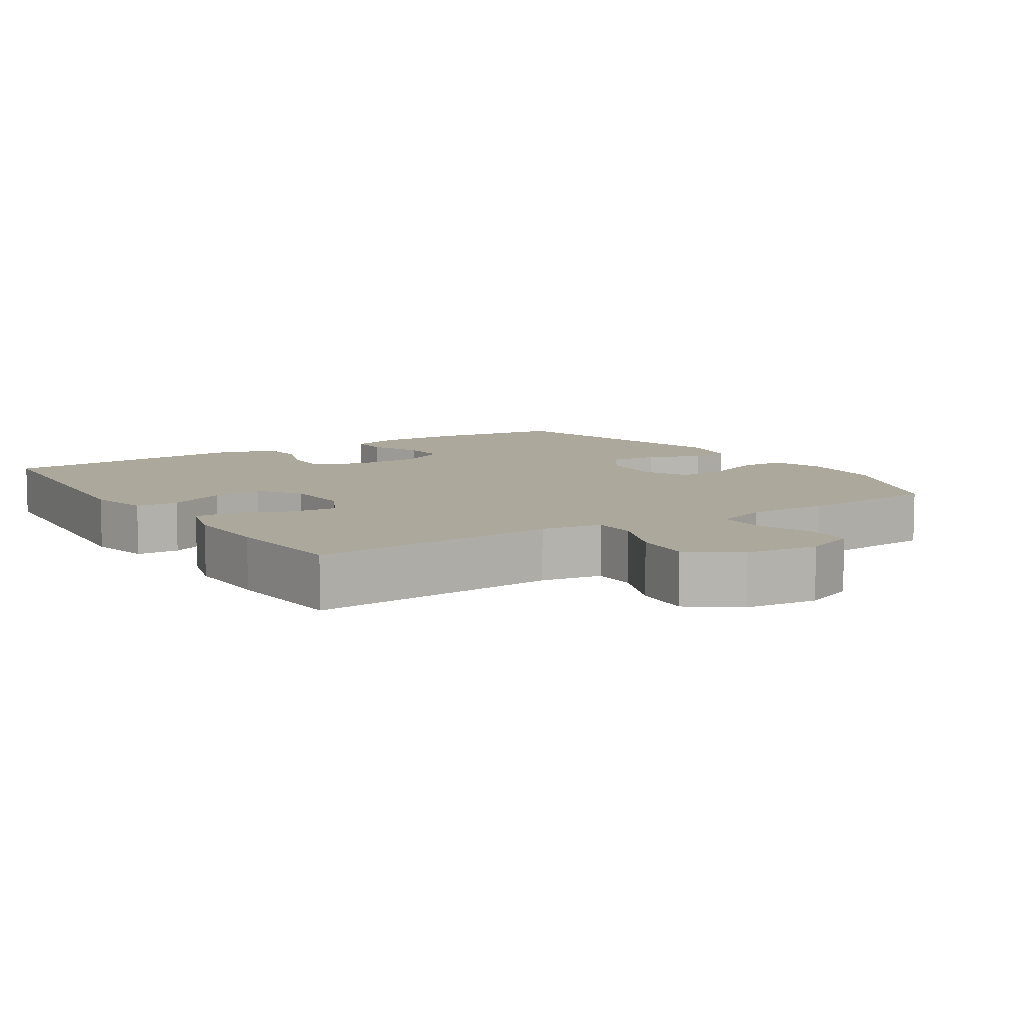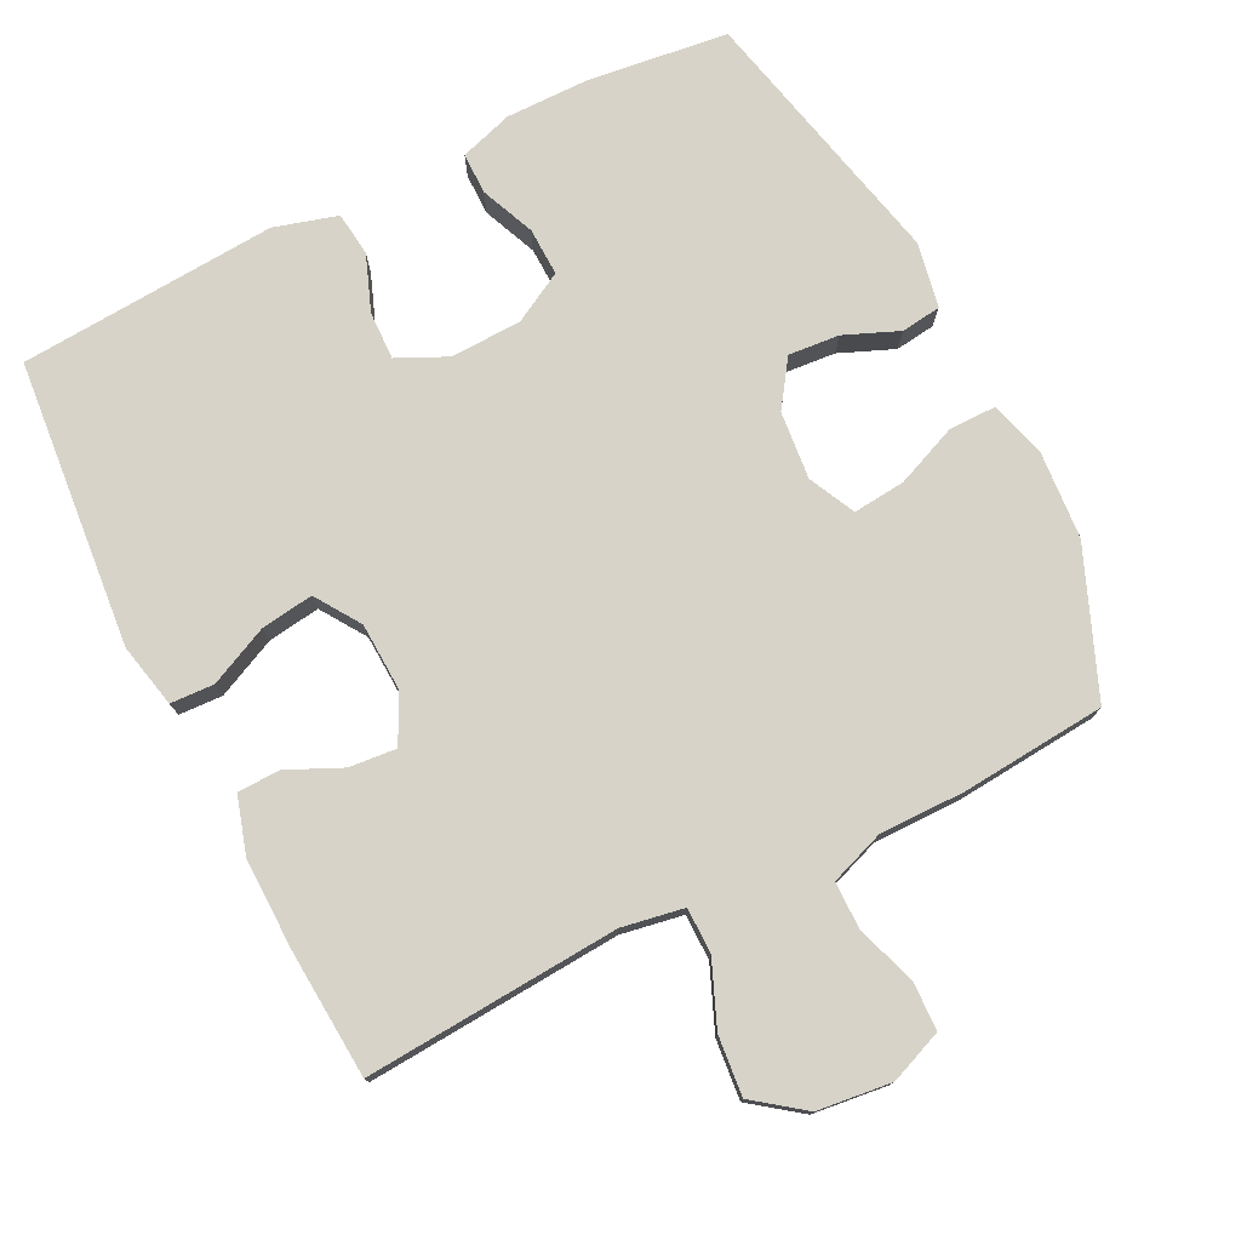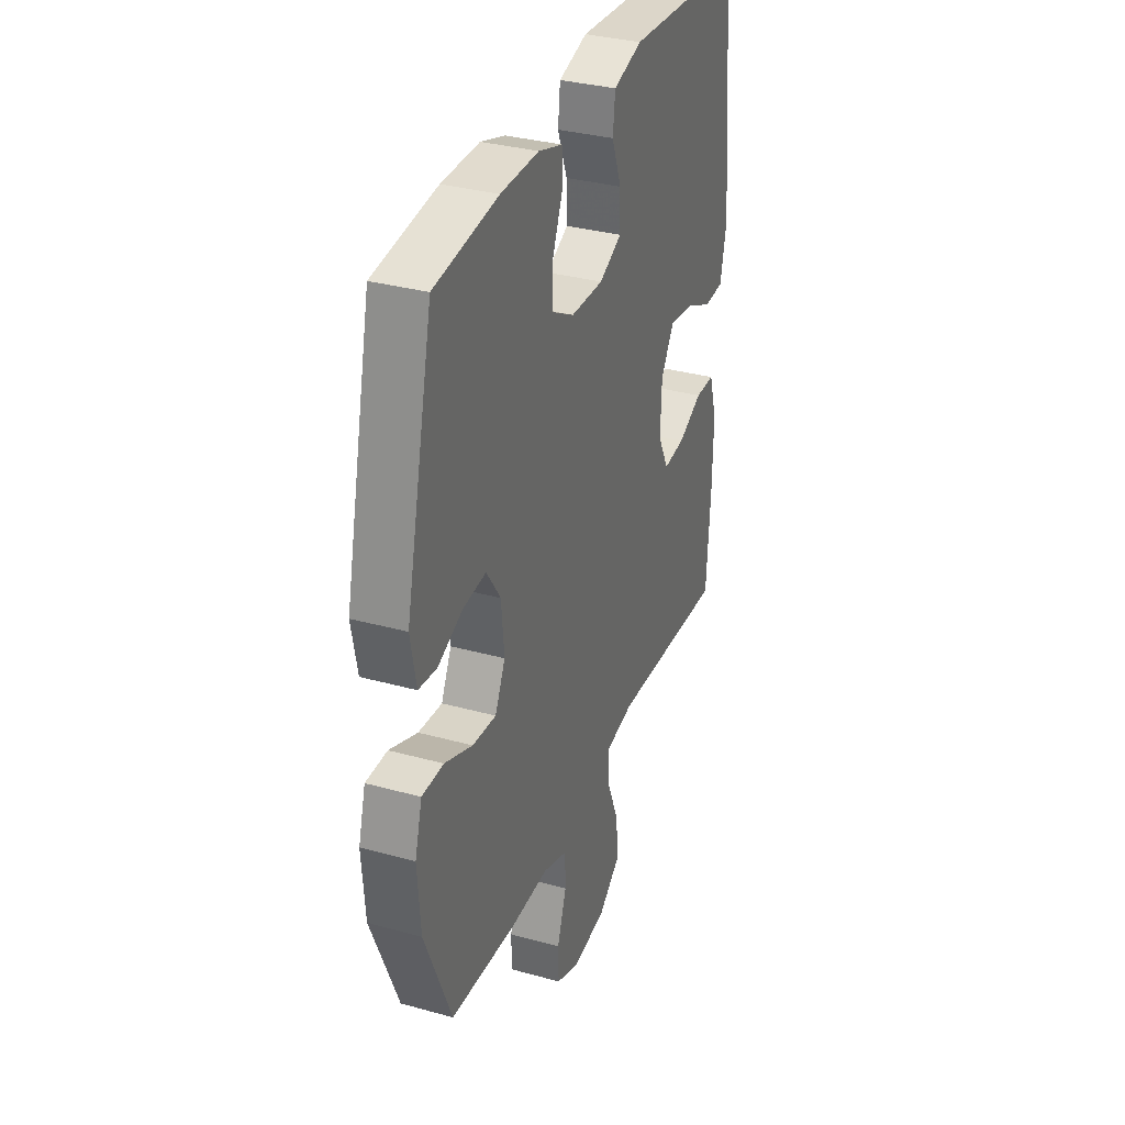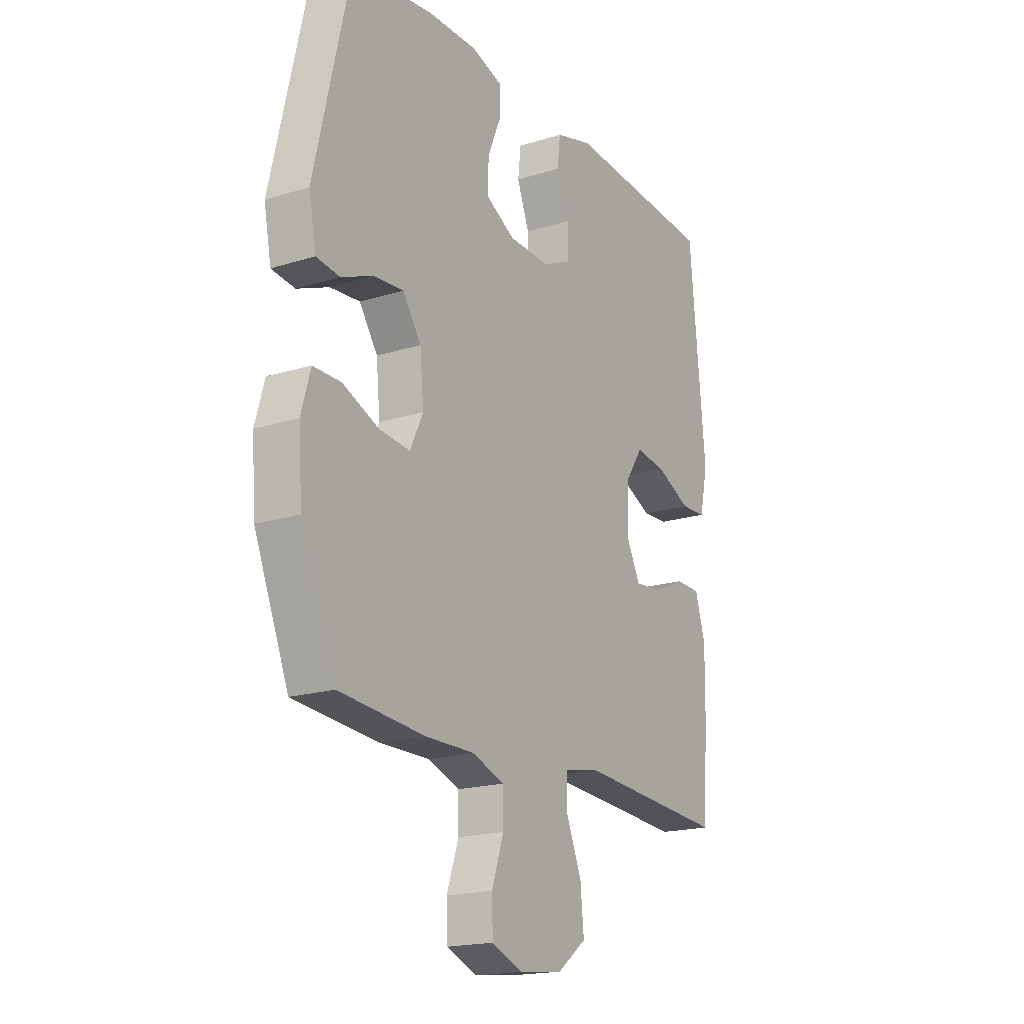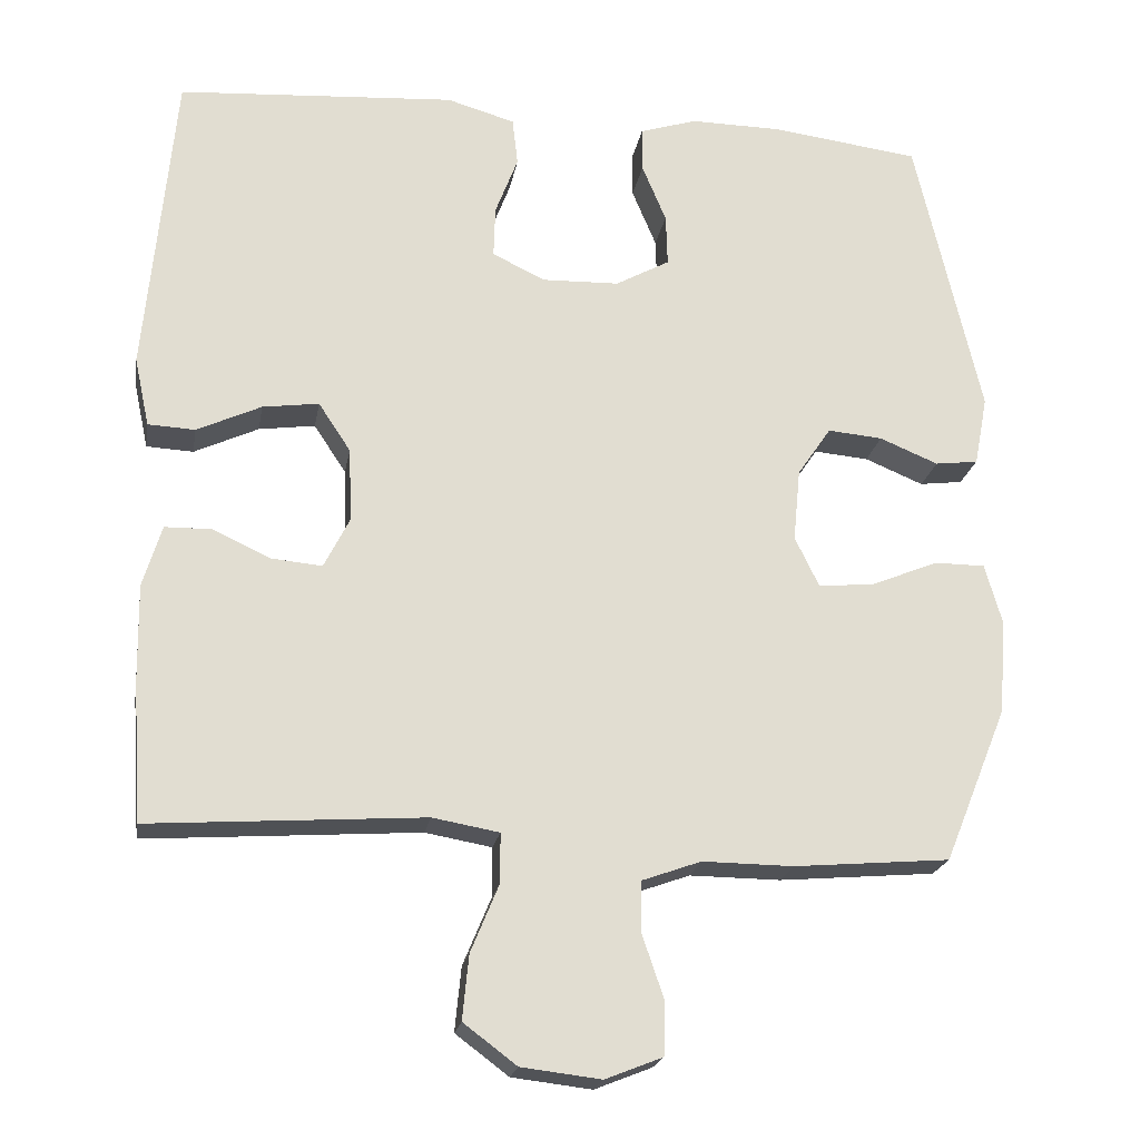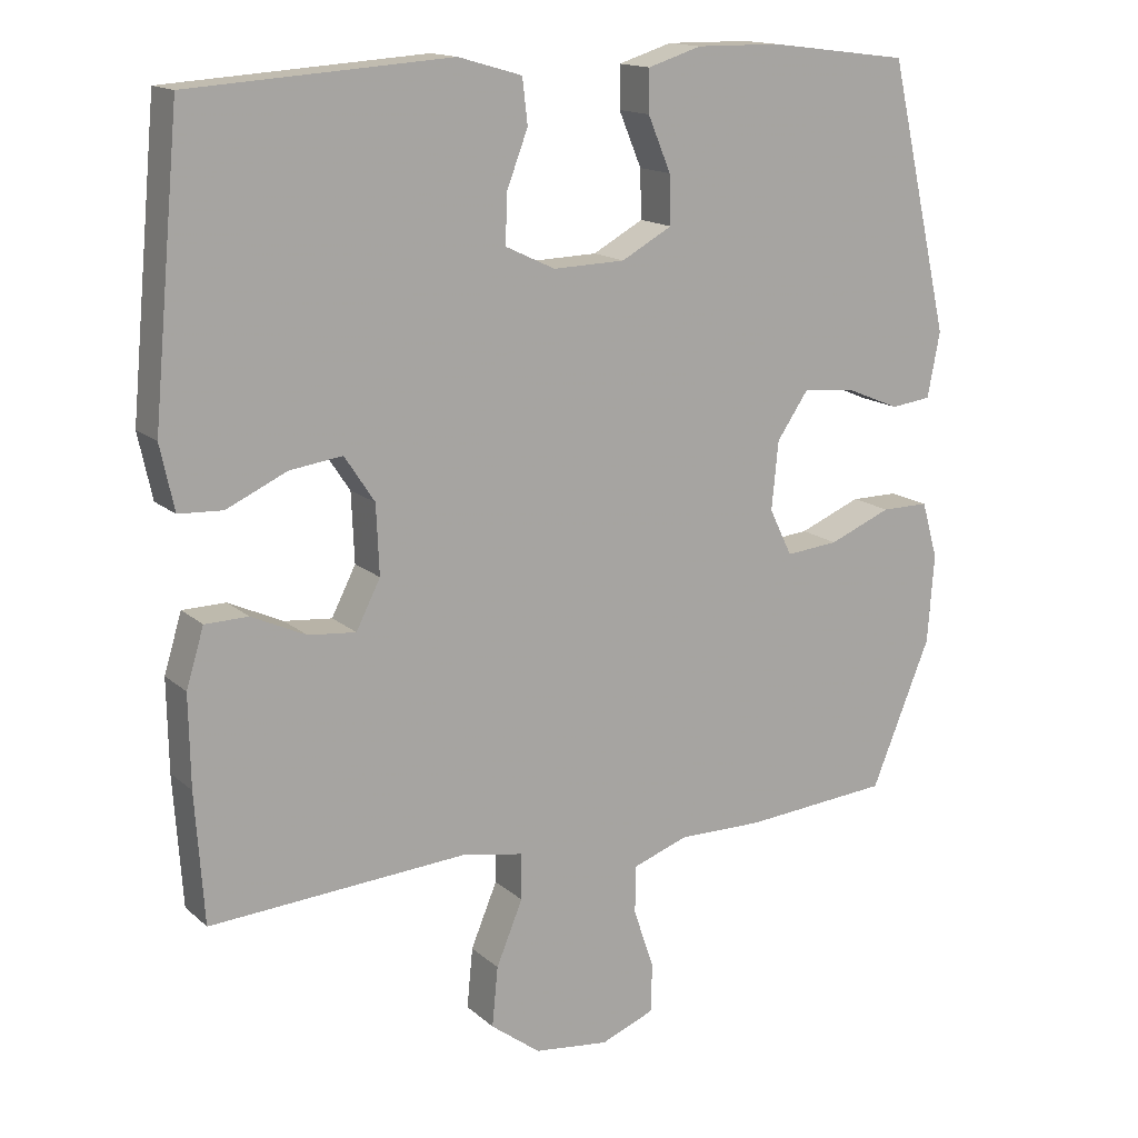
<metadata>
{"format":"obj","ext":"obj","renderer":"f3d","projection":"perspective","resolution":1024,"background":"white","views":[{"elev":8.5,"azim":146.9,"up":"+Y"},{"elev":76.7,"azim":153.3,"up":"+Y"},{"elev":33.5,"azim":-69.3,"up":"+Z"},{"elev":-18.7,"azim":-59.2,"up":"+Z"},{"elev":-21.0,"azim":170.3,"up":"+Z"},{"elev":15.1,"azim":150.0,"up":"+Z"}]}
</metadata>
<code>
v -0.5 0.07 -0.5
v -0.581 0.07 -0.301
v -0.59 0.07 -0.18
v -0.568 0.07 -0.103
v -0.503 0.07 -0.103
v -0.418 0.07 -0.138
v -0.346 0.07 -0.145
v -0.315 0.07 -0.081
v -0.324 0.07 0.012
v -0.367 0.07 0.075
v -0.437 0.07 0.069
v -0.512 0.07 0.038
v -0.567 0.07 0.045
v -0.584 0.07 0.134
v -0.5 0.07 0.5
v -0.308 0.07 0.524
v -0.193 0.07 0.525
v -0.12 0.07 0.502
v -0.12 0.07 0.445
v -0.151 0.07 0.371
v -0.153 0.07 0.305
v -0.084 0.07 0.267
v 0.014 0.07 0.264
v 0.082 0.07 0.296
v 0.08 0.07 0.362
v 0.051 0.07 0.438
v 0.058 0.07 0.499
v 0.145 0.07 0.524
v 0.5 0.07 0.5
v 0.537 0.07 0.105
v 0.518 0.07 0.017
v 0.458 0.07 0.014
v 0.376 0.07 0.052
v 0.304 0.07 0.062
v 0.263 0.07 0
v 0.259 0.07 -0.094
v 0.292 0.07 -0.159
v 0.357 0.07 -0.153
v 0.431 0.07 -0.119
v 0.49 0.07 -0.12
v 0.514 0.07 -0.199
v 0.512 0.07 -0.323
v 0.5 0.07 -0.5
v 0.15 0.07 -0.476
v 0.065 0.07 -0.491
v 0.065 0.07 -0.554
v 0.101 0.07 -0.641
v 0.109 0.07 -0.723
v 0.041 0.07 -0.774
v -0.061 0.07 -0.786
v -0.134 0.07 -0.757
v -0.136 0.07 -0.69
v -0.108 0.07 -0.608
v -0.109 0.07 -0.543
v -0.184 0.07 -0.516
v -0.3 0.07 -0.517
v -0.5 0 -0.5
v -0.581 0 -0.301
v -0.59 0 -0.18
v -0.568 0 -0.103
v -0.503 0 -0.103
v -0.418 0 -0.138
v -0.346 0 -0.145
v -0.315 0 -0.081
v -0.324 0 0.012
v -0.367 0 0.075
v -0.437 0 0.069
v -0.512 0 0.038
v -0.567 0 0.045
v -0.584 0 0.134
v -0.5 0 0.5
v -0.308 0 0.524
v -0.193 0 0.525
v -0.12 0 0.502
v -0.12 0 0.445
v -0.151 0 0.371
v -0.153 0 0.305
v -0.084 0 0.267
v 0.014 0 0.264
v 0.082 0 0.296
v 0.08 0 0.362
v 0.051 0 0.438
v 0.058 0 0.499
v 0.145 0 0.524
v 0.5 0 0.5
v 0.537 0 0.105
v 0.518 0 0.017
v 0.458 0 0.014
v 0.376 0 0.052
v 0.304 0 0.062
v 0.263 0 0
v 0.259 0 -0.094
v 0.292 0 -0.159
v 0.357 0 -0.153
v 0.431 0 -0.119
v 0.49 0 -0.12
v 0.514 0 -0.199
v 0.512 0 -0.323
v 0.5 0 -0.5
v 0.15 0 -0.476
v 0.065 0 -0.491
v 0.065 0 -0.554
v 0.101 0 -0.641
v 0.109 0 -0.723
v 0.041 0 -0.774
v -0.061 0 -0.786
v -0.134 0 -0.757
v -0.136 0 -0.69
v -0.108 0 -0.608
v -0.109 0 -0.543
v -0.184 0 -0.516
v -0.3 0 -0.517
f 55 56 1 2
f 54 55 2 3
f 50 51 52 53
f 50 53 54
f 49 50 54
f 46 47 48 49
f 45 46 49 54
f 41 42 43 44
f 41 44 45
f 38 39 40 41
f 37 38 41 45
f 36 37 45 54
f 30 31 32 33
f 30 33 34
f 29 30 34
f 28 29 34 35
f 25 26 27 28
f 24 25 28 35
f 17 18 19 20
f 17 20 21
f 16 17 21
f 15 16 21
f 14 15 21
f 11 12 13 14
f 10 11 14 21
f 9 10 21 22
f 3 4 5 6
f 3 6 7
f 54 3 7
f 36 54 7 8
f 23 24 35 36
f 22 23 36
f 8 9 22 36
f 58 57 112 111
f 59 58 111 110
f 109 108 107 106
f 110 109 106
f 110 106 105
f 105 104 103 102
f 110 105 102 101
f 100 99 98 97
f 101 100 97
f 97 96 95 94
f 101 97 94 93
f 110 101 93 92
f 89 88 87 86
f 90 89 86
f 90 86 85
f 91 90 85 84
f 84 83 82 81
f 91 84 81 80
f 76 75 74 73
f 77 76 73
f 77 73 72
f 77 72 71
f 77 71 70
f 70 69 68 67
f 77 70 67 66
f 78 77 66 65
f 62 61 60 59
f 63 62 59
f 63 59 110
f 64 63 110 92
f 92 91 80 79
f 92 79 78
f 92 78 65 64
f 1 57 58 2
f 2 58 59 3
f 3 59 60 4
f 4 60 61 5
f 5 61 62 6
f 6 62 63 7
f 7 63 64 8
f 8 64 65 9
f 9 65 66 10
f 10 66 67 11
f 11 67 68 12
f 12 68 69 13
f 13 69 70 14
f 14 70 71 15
f 15 71 72 16
f 16 72 73 17
f 17 73 74 18
f 18 74 75 19
f 19 75 76 20
f 20 76 77 21
f 21 77 78 22
f 22 78 79 23
f 23 79 80 24
f 24 80 81 25
f 25 81 82 26
f 26 82 83 27
f 27 83 84 28
f 28 84 85 29
f 29 85 86 30
f 30 86 87 31
f 31 87 88 32
f 32 88 89 33
f 33 89 90 34
f 34 90 91 35
f 35 91 92 36
f 36 92 93 37
f 37 93 94 38
f 38 94 95 39
f 39 95 96 40
f 40 96 97 41
f 41 97 98 42
f 42 98 99 43
f 43 99 100 44
f 44 100 101 45
f 45 101 102 46
f 46 102 103 47
f 47 103 104 48
f 48 104 105 49
f 49 105 106 50
f 50 106 107 51
f 51 107 108 52
f 52 108 109 53
f 53 109 110 54
f 54 110 111 55
f 55 111 112 56
f 56 112 57 1

</code>
